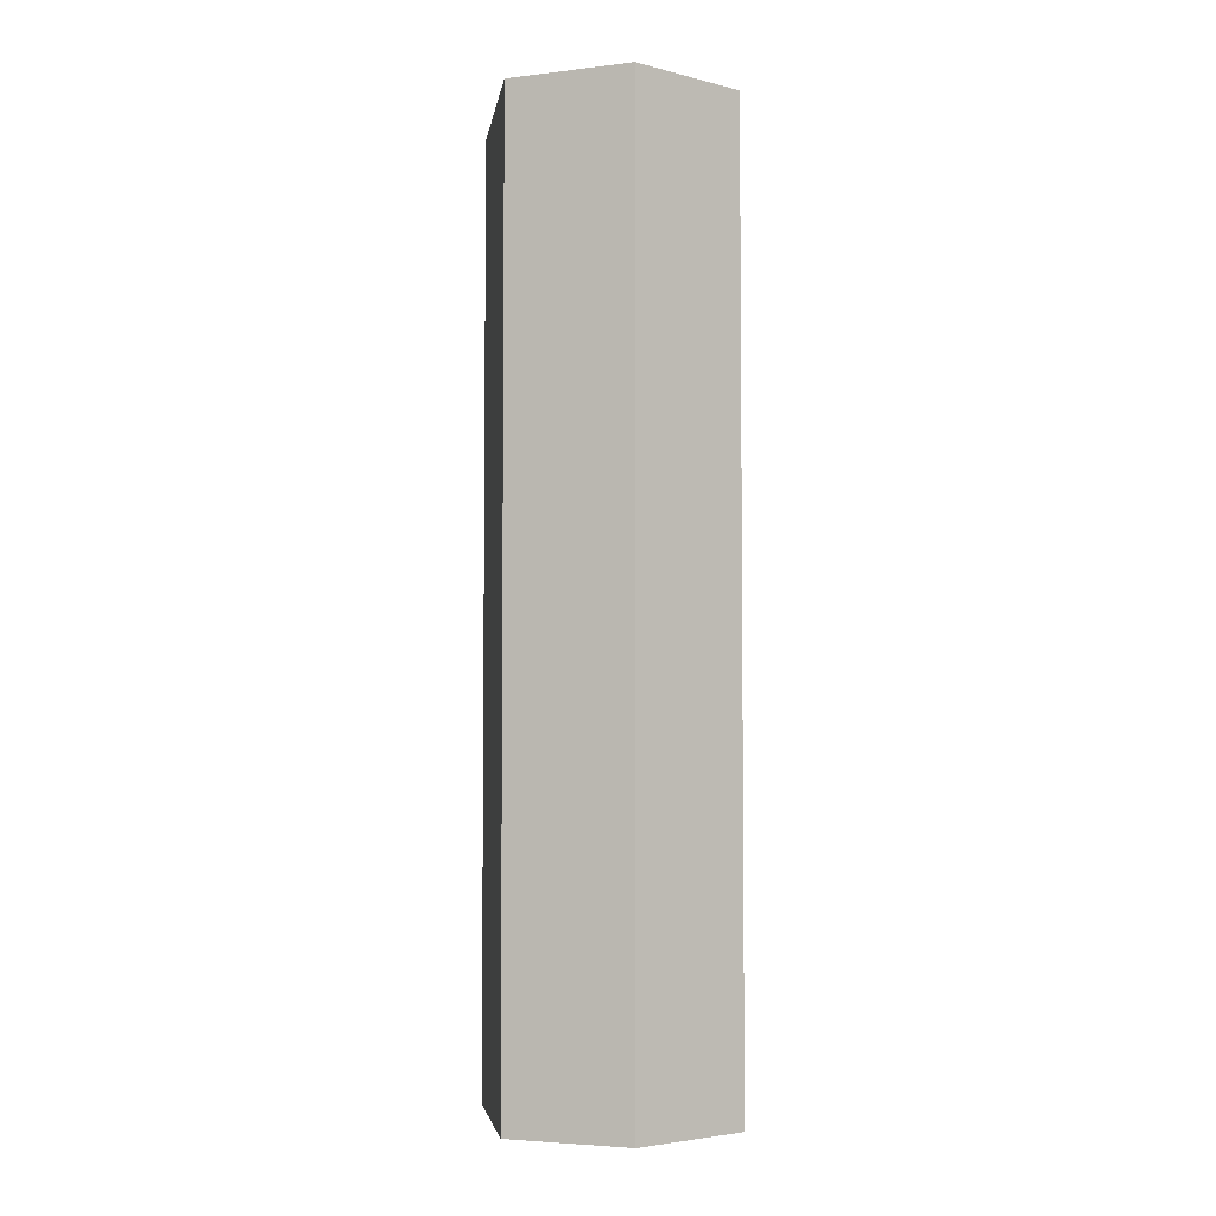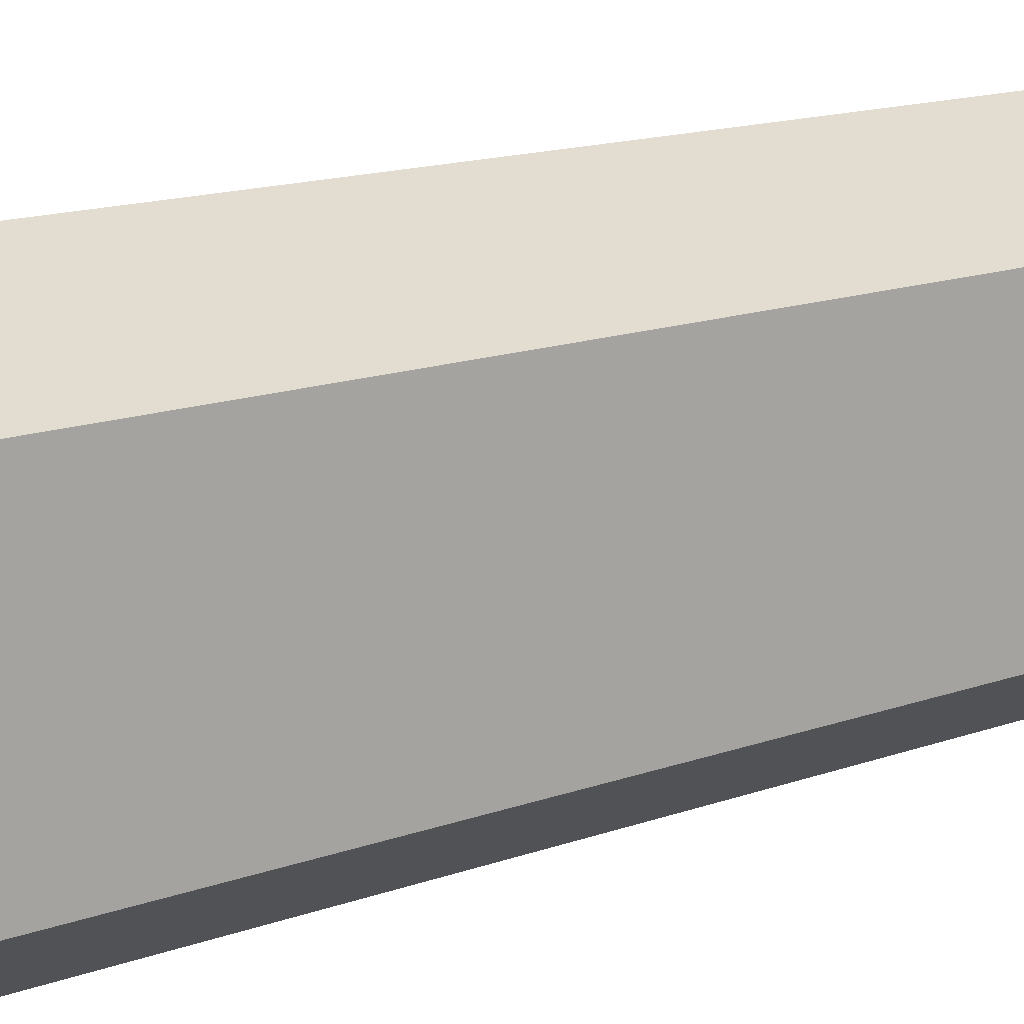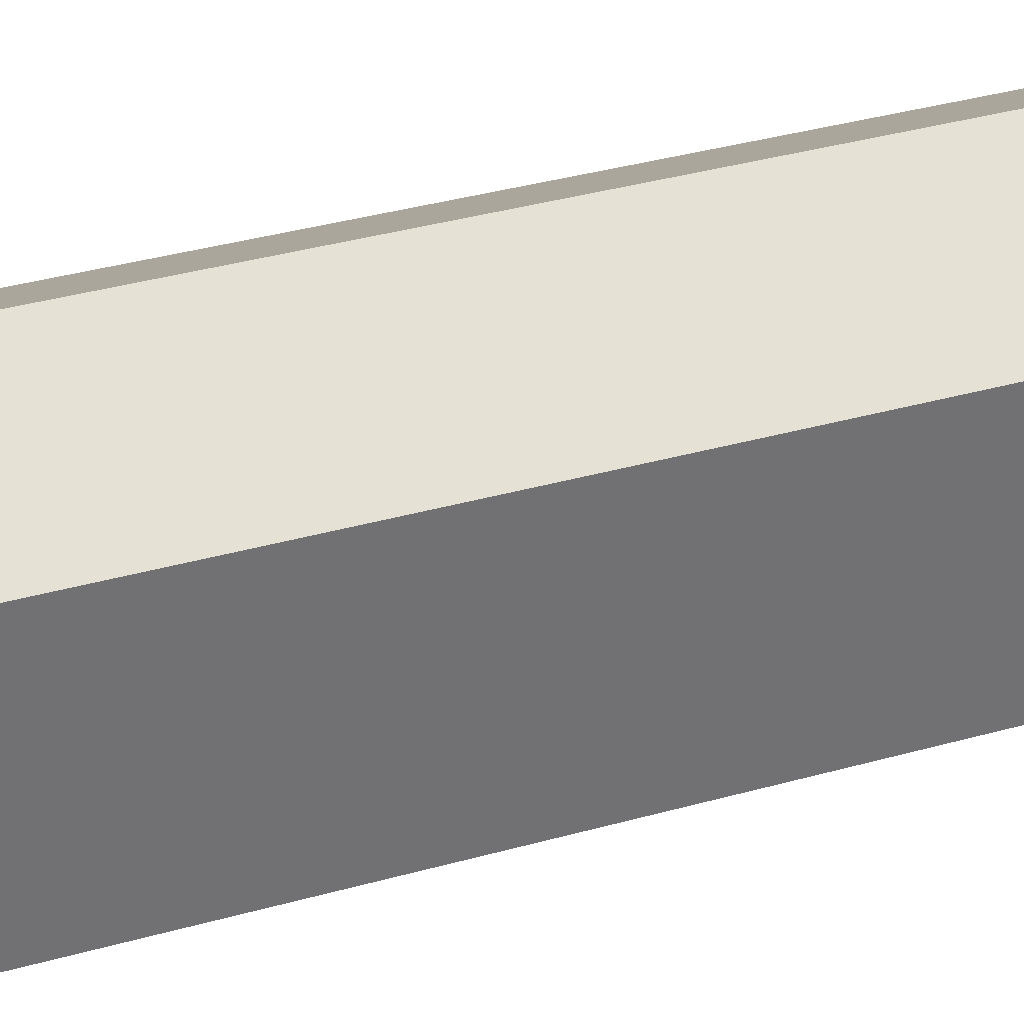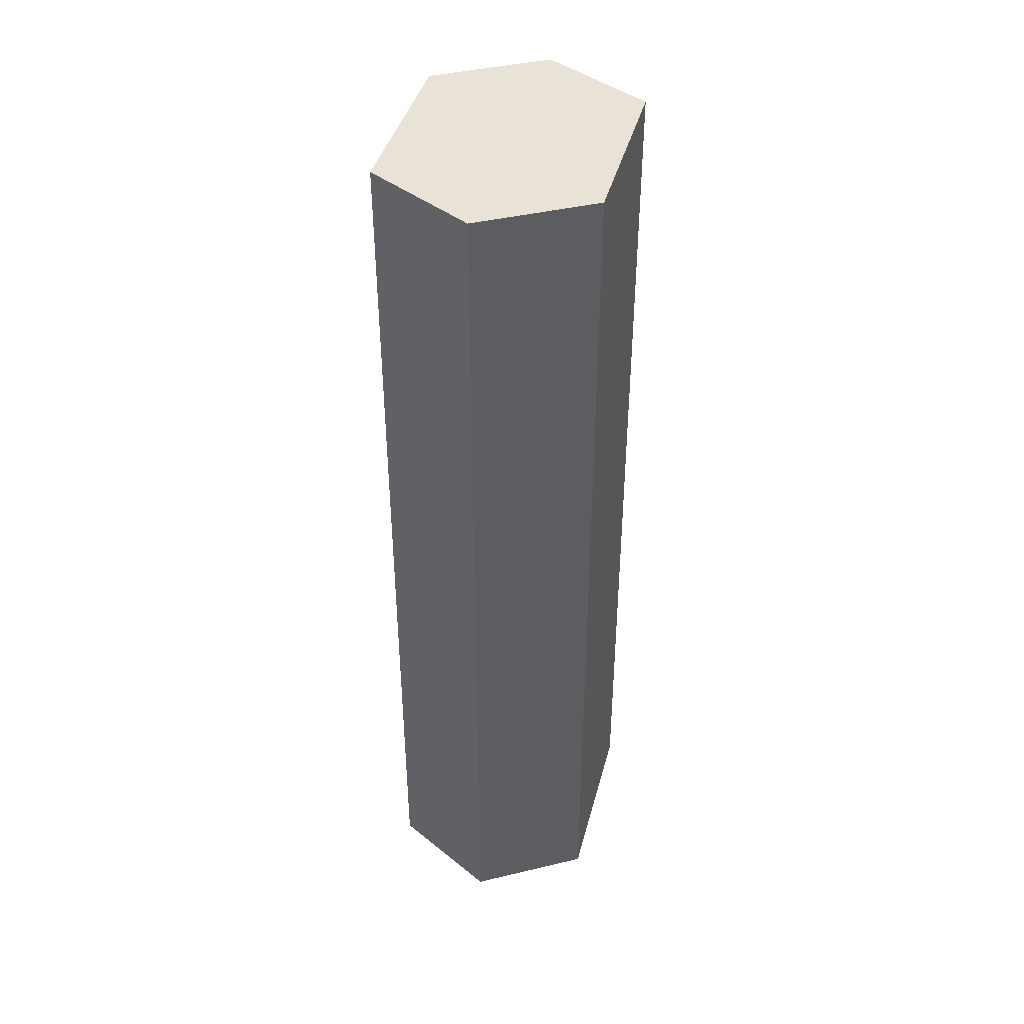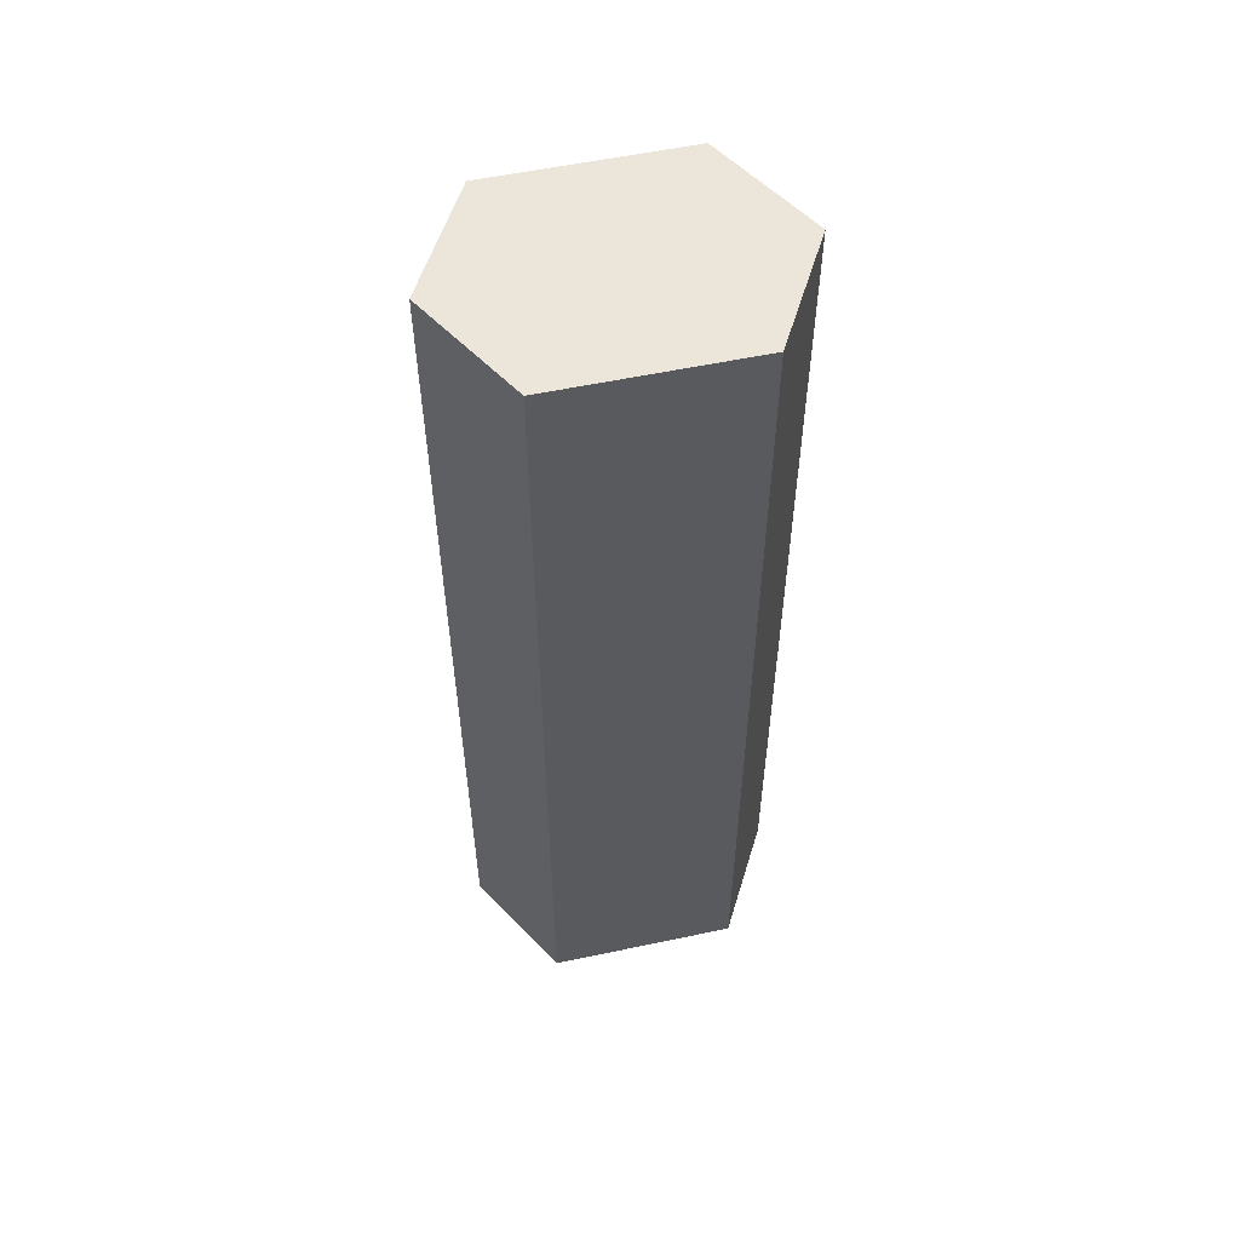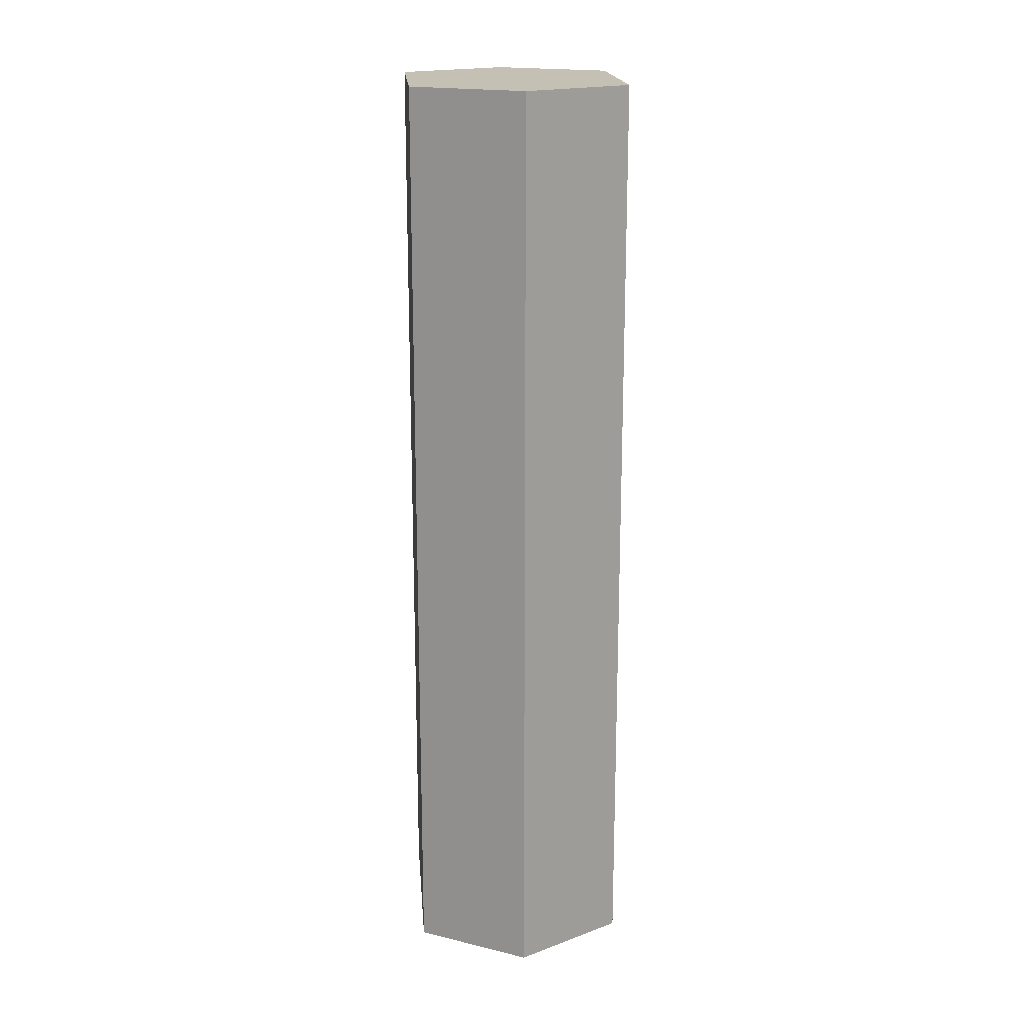
<metadata>
{"format":"obj","ext":"obj","renderer":"f3d","projection":"perspective","resolution":1024,"background":"white","views":[{"elev":-4.2,"azim":-7.3,"up":"+Y"},{"elev":12.4,"azim":-133.0,"up":"+Z"},{"elev":34.6,"azim":69.0,"up":"+Z"},{"elev":41.5,"azim":-164.4,"up":"+Y"},{"elev":56.1,"azim":-101.4,"up":"+Y"},{"elev":18.2,"azim":-3.5,"up":"+Y"}]}
</metadata>
<code>
g default
v 48.61 99 22.13
v 37.4 99 29.05
v 37.78 99 48.92
v 49.39 99 55.17
v 60.6 99 48.25
v 60.22 99 28.38
v 49 99 39
v 60.6 -2e-06 48.25
v 49.39 -2e-06 55.17
v 37.78 -2e-06 48.92
v 37.4 -2e-06 29.05
v 48.61 -2e-06 22.13
v 60.22 -2e-06 28.38
v 49 -2e-06 42
g b_pole
f 1 2 7
f 2 3 7
f 3 4 7
f 4 5 7
f 5 6 7
f 6 1 7
f 9 8 5 4
f 10 9 4 3
f 11 10 3 2
f 12 11 2 1
f 13 12 1 6
f 8 13 6 5
f 8 14 13
f 14 11 12
f 9 14 8
f 9 10 14
f 14 10 11
f 13 14 12

</code>
